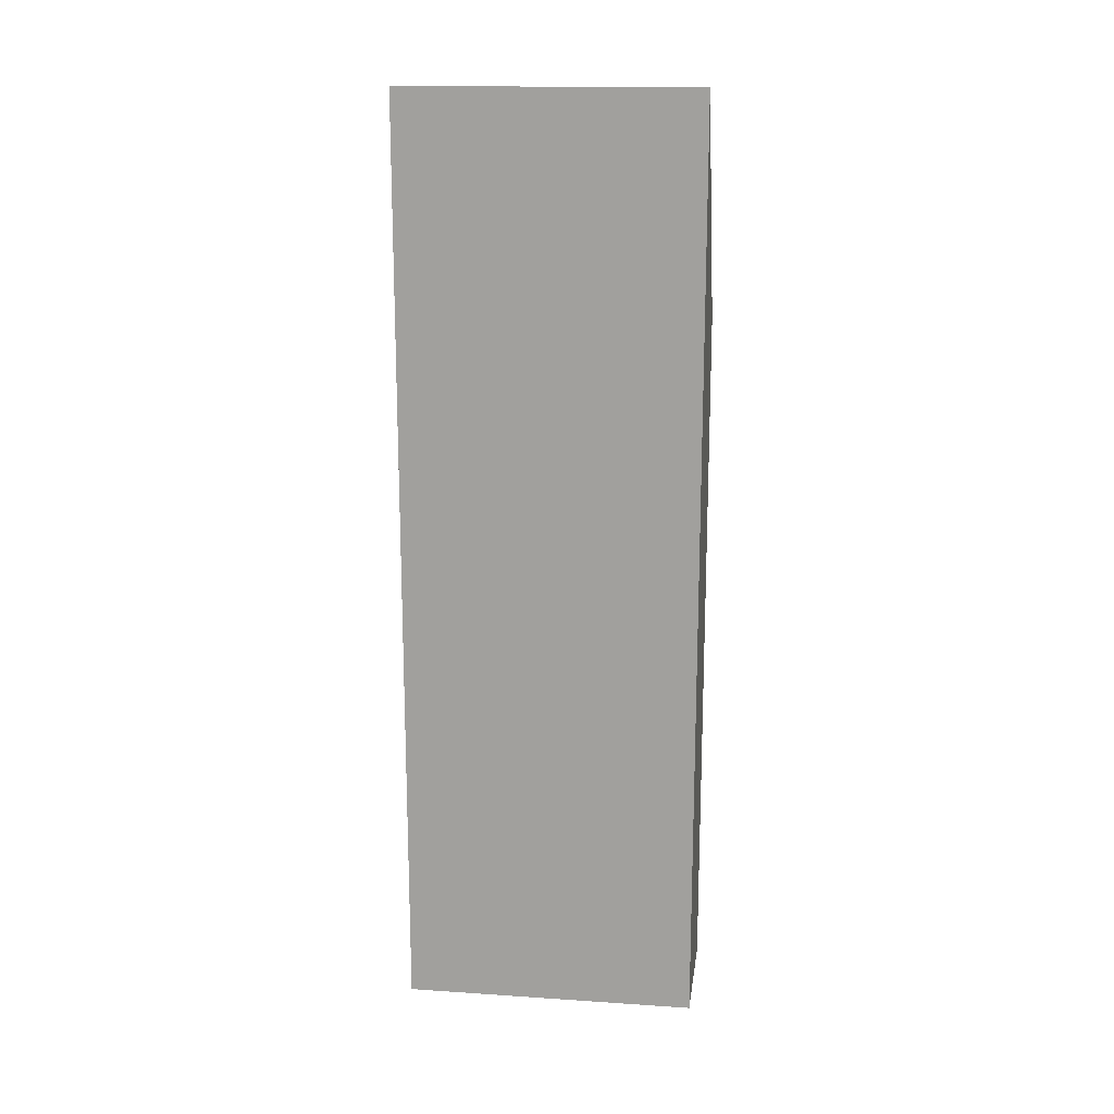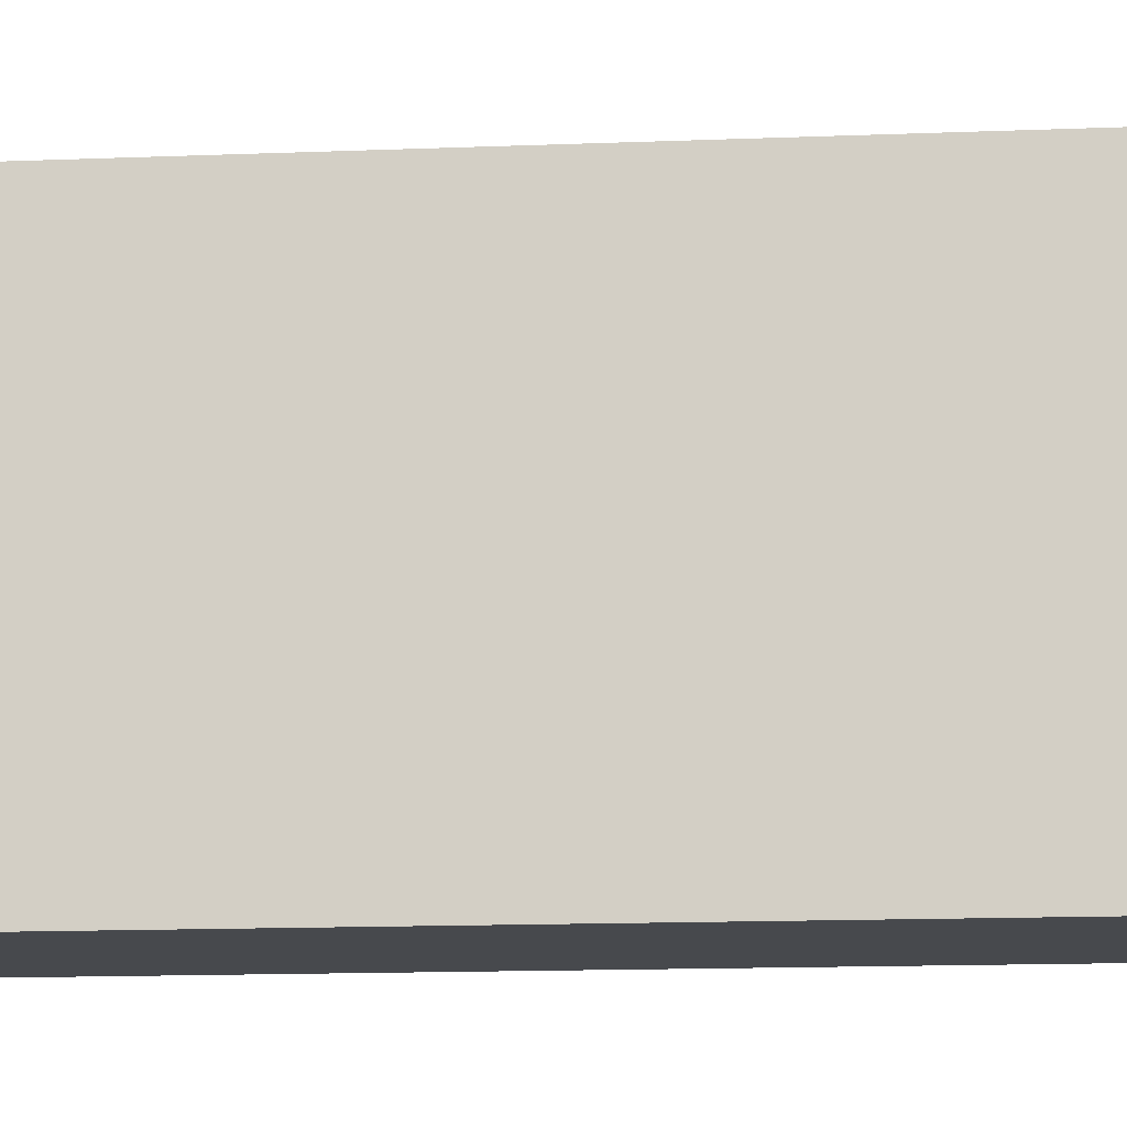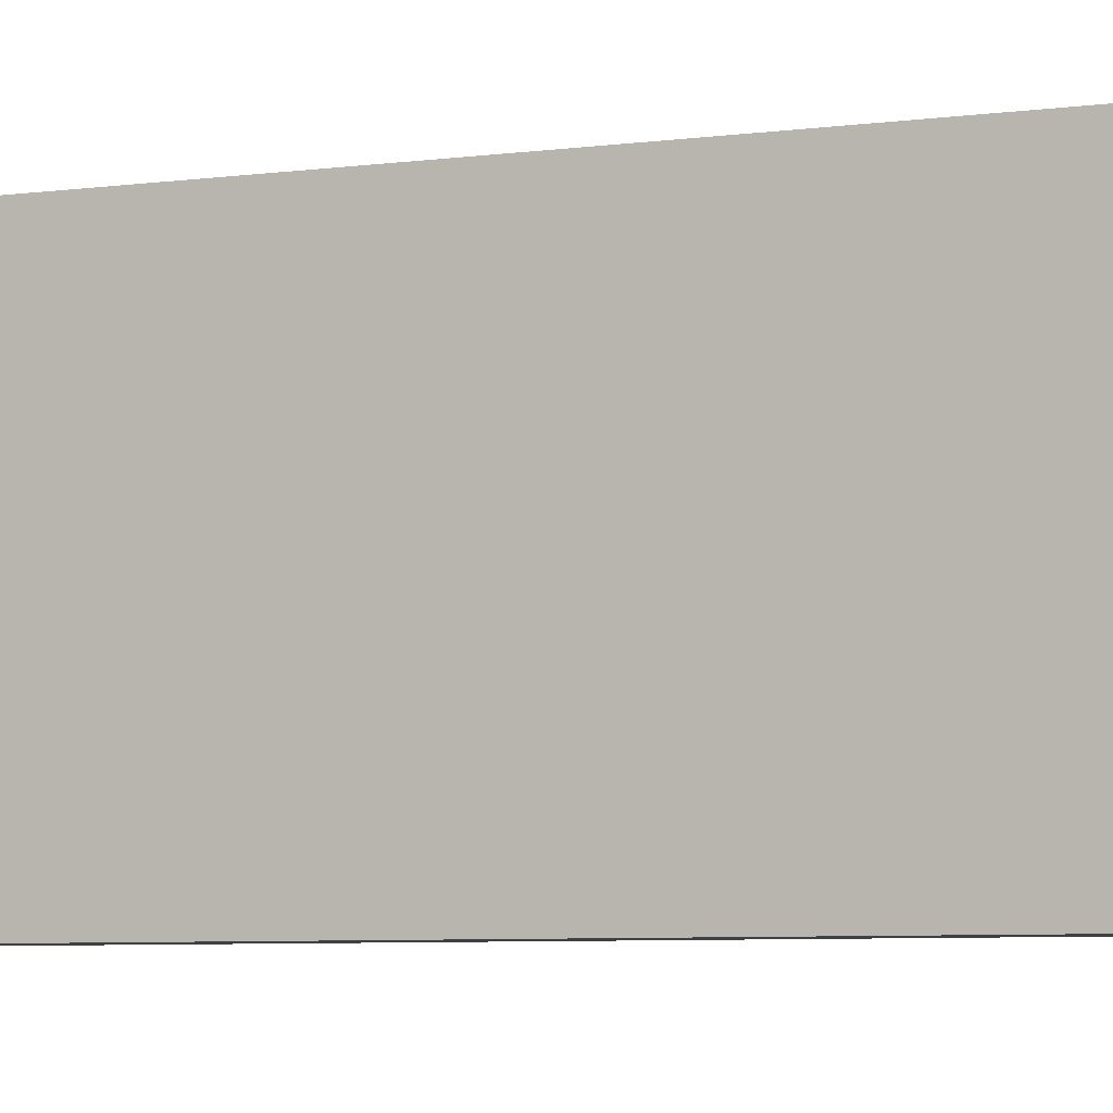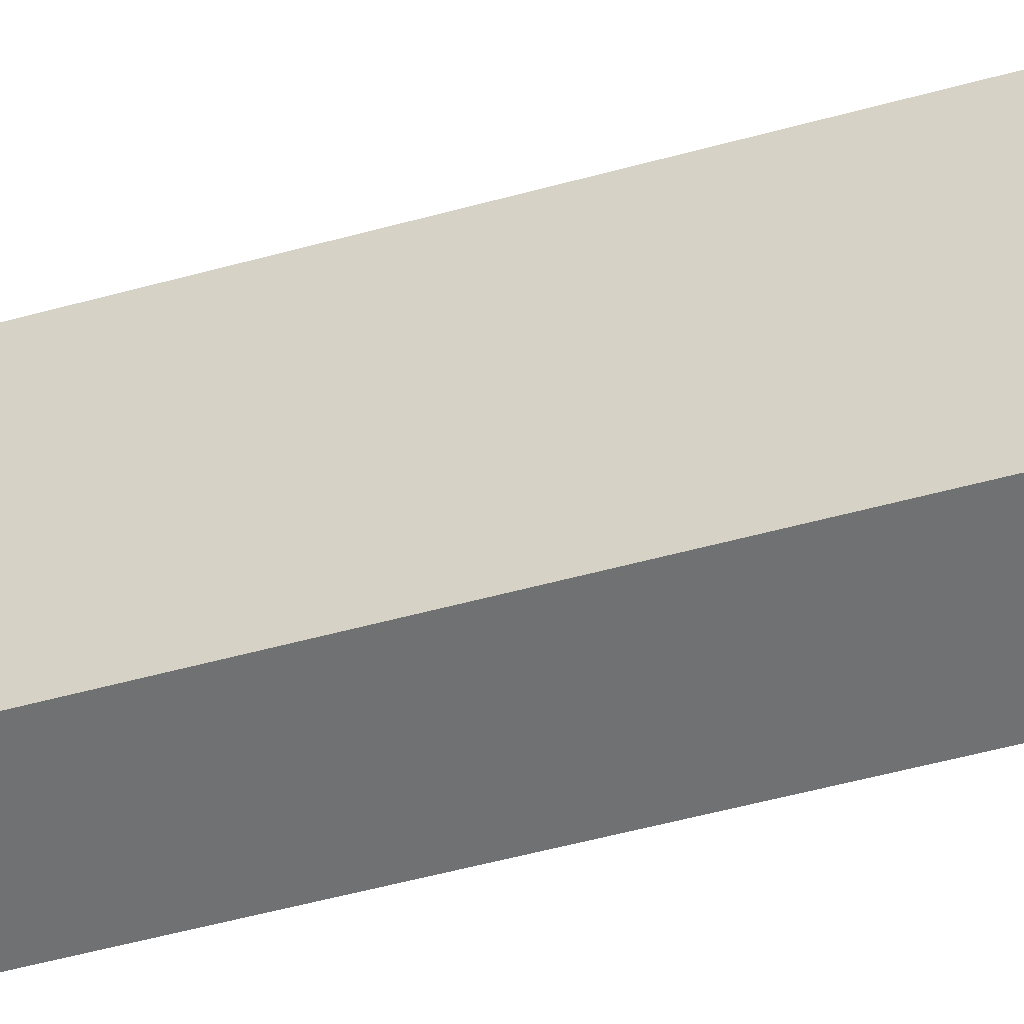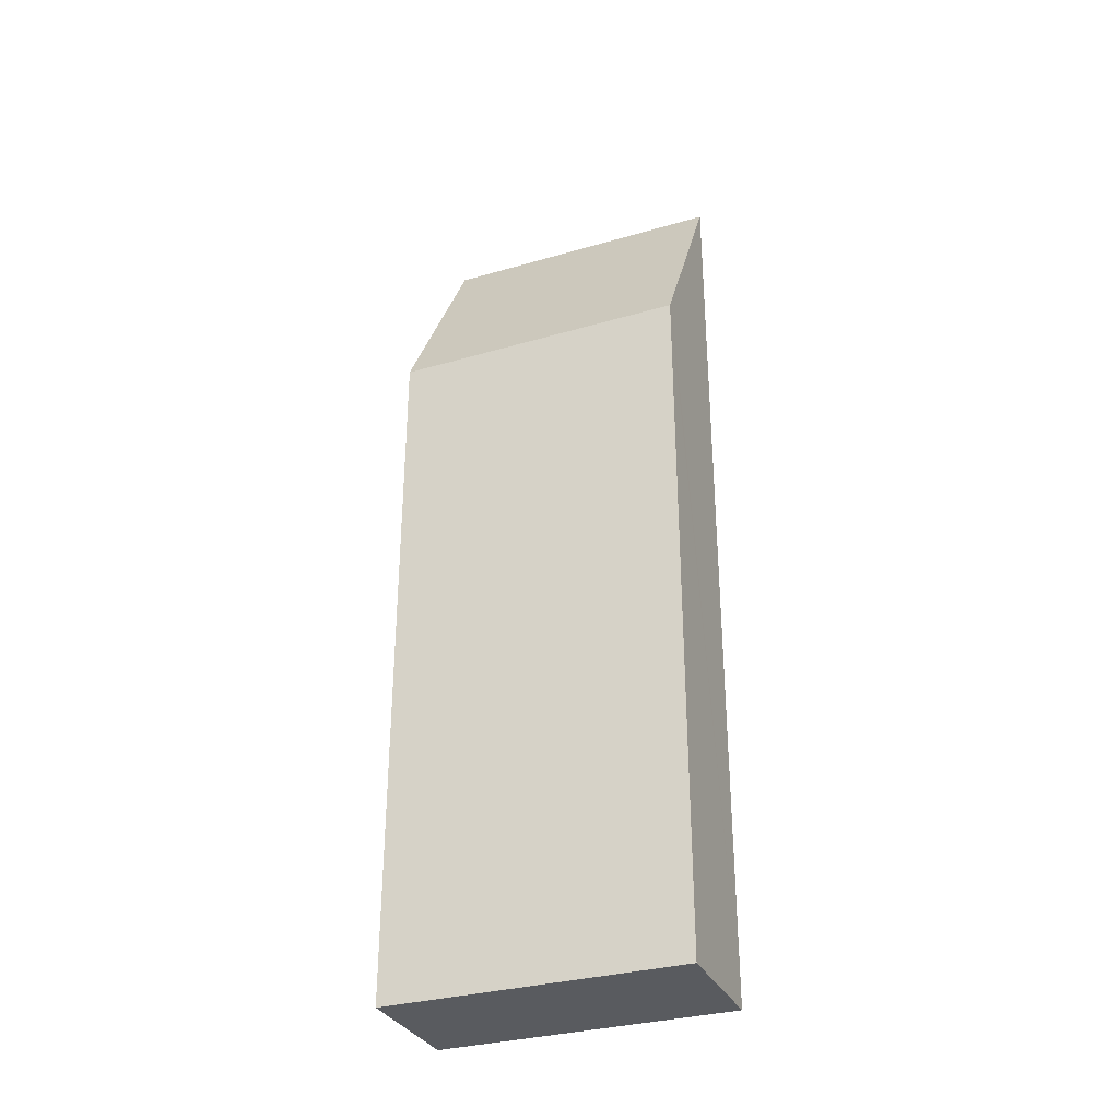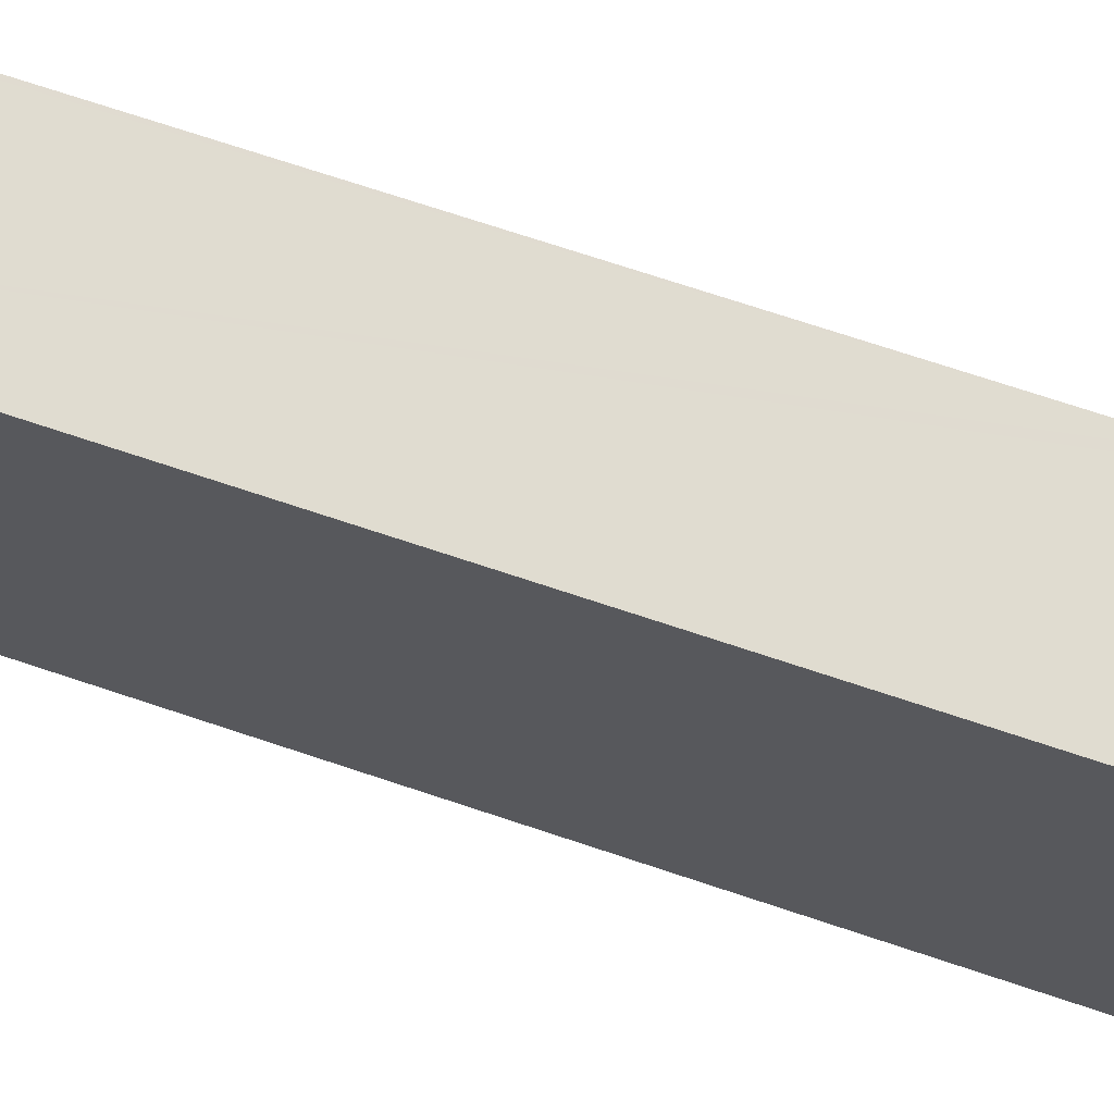
<metadata>
{"format":"obj","ext":"obj","renderer":"f3d","projection":"perspective","resolution":1024,"background":"white","views":[{"elev":16.8,"azim":98.5,"up":"+Y"},{"elev":-11.5,"azim":-83.8,"up":"+Z"},{"elev":-5.5,"azim":114.9,"up":"+Z"},{"elev":-55.9,"azim":105.9,"up":"+Z"},{"elev":-32.4,"azim":-67.0,"up":"+Y"},{"elev":68.7,"azim":108.8,"up":"+Z"}]}
</metadata>
<code>
v  0 16.74 1.025e-15
v  3.126 22.2 6.984
v  3.017 22.22 -0.038
v  0.228 16.93 7.035
v  0.137 16.76 7.037
v  3.017 2.327e-18 -0.038
v  3.126 -4.276e-16 6.984
v  0 0 0
v  0.137 -4.309e-16 7.037
v  0.228 -4.308e-16 7.035
g defaultobject
f 1 2 3
f 2 1 4
f 4 1 5
f 2 6 3
f 6 2 7
f 6 1 3
f 1 6 8
f 1 9 5
f 9 1 8
f 4 7 2
f 7 4 5
f 7 5 10
f 10 5 9
f 7 8 6
f 8 7 10
f 8 10 9

</code>
